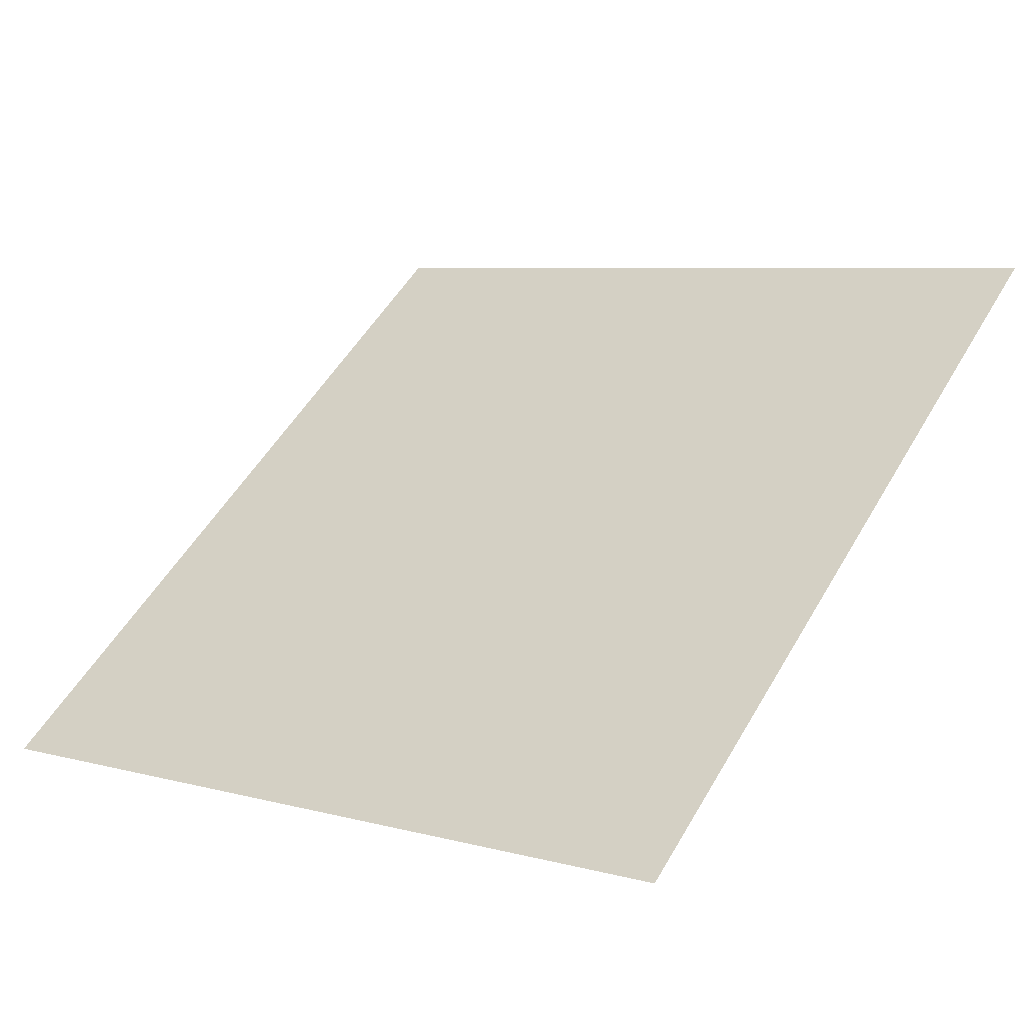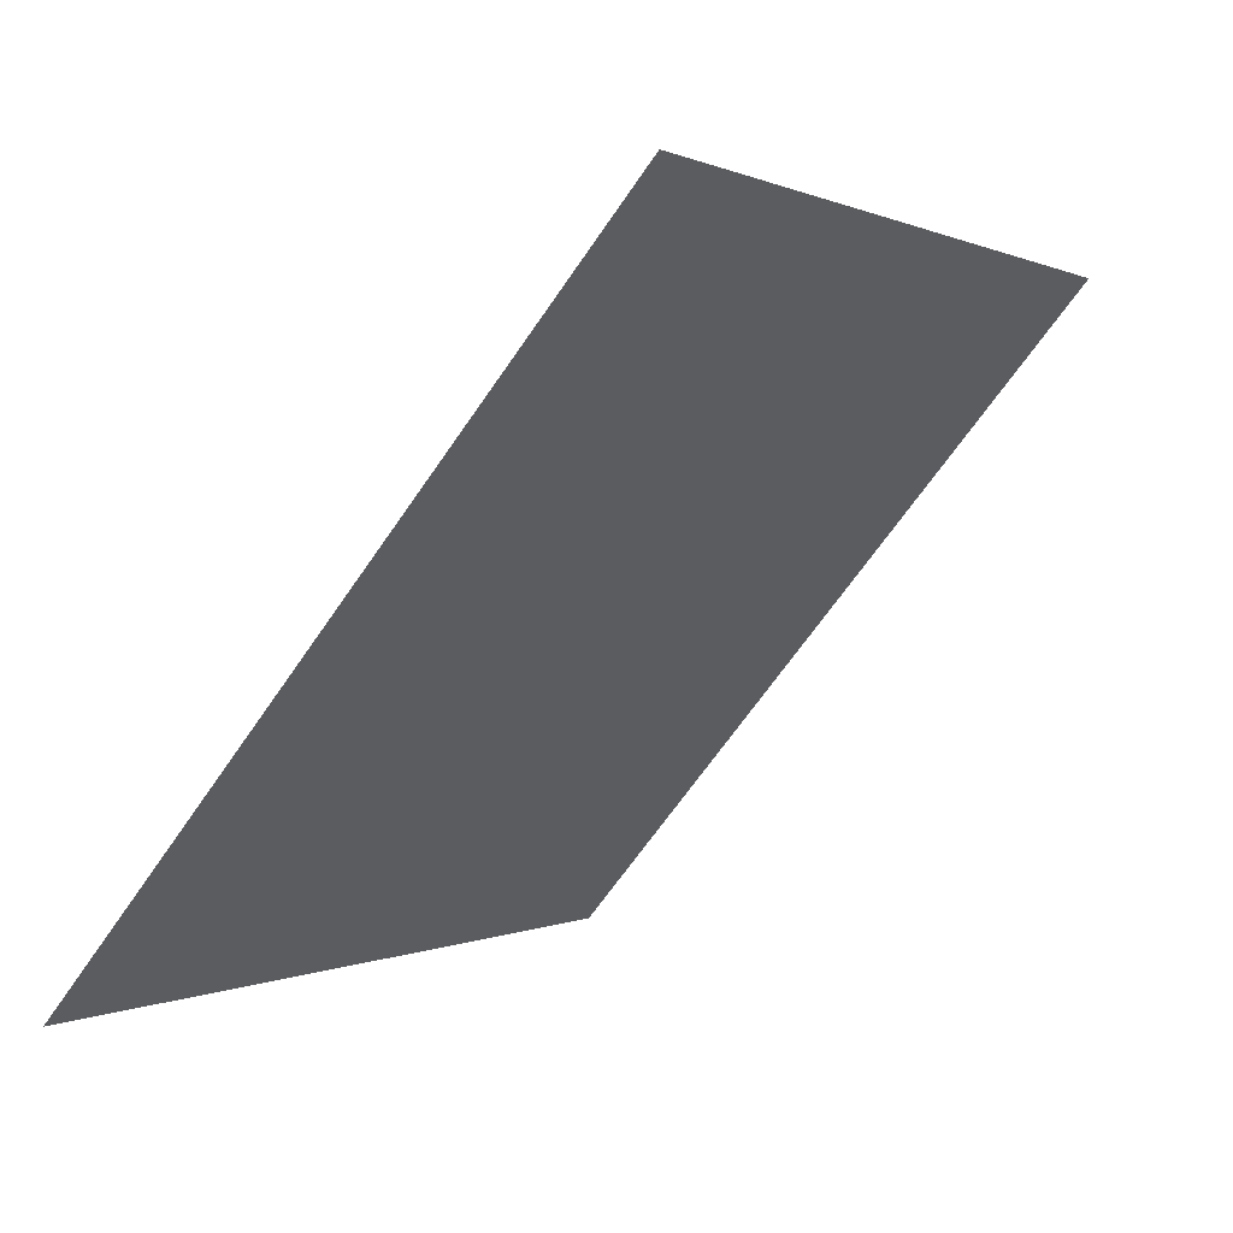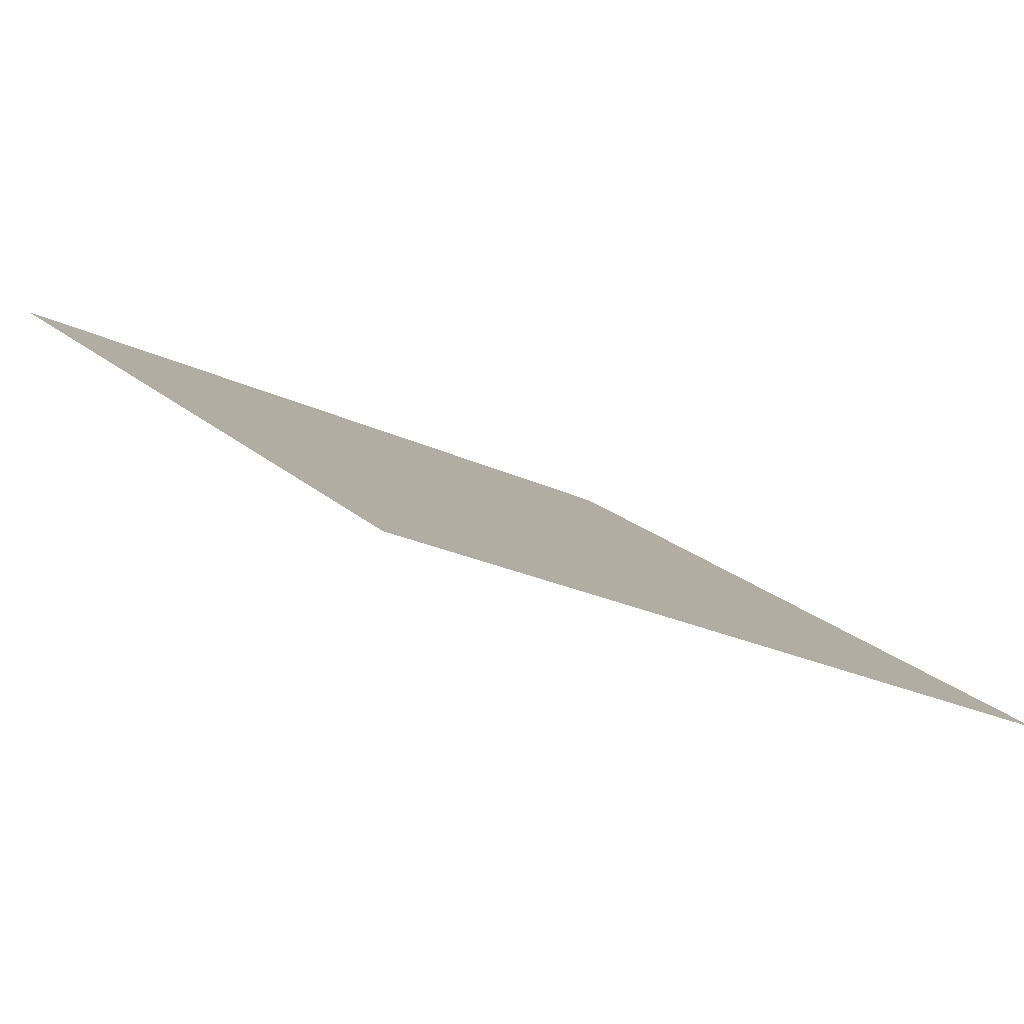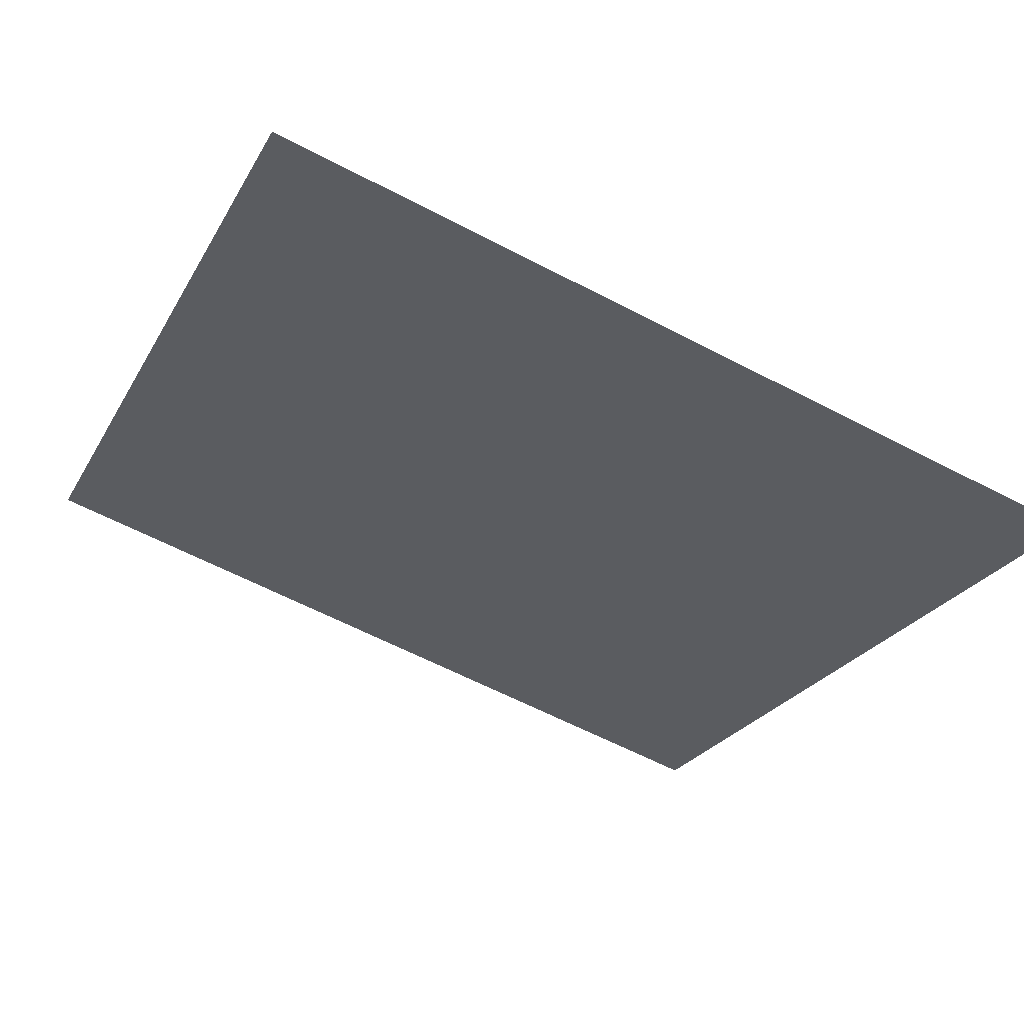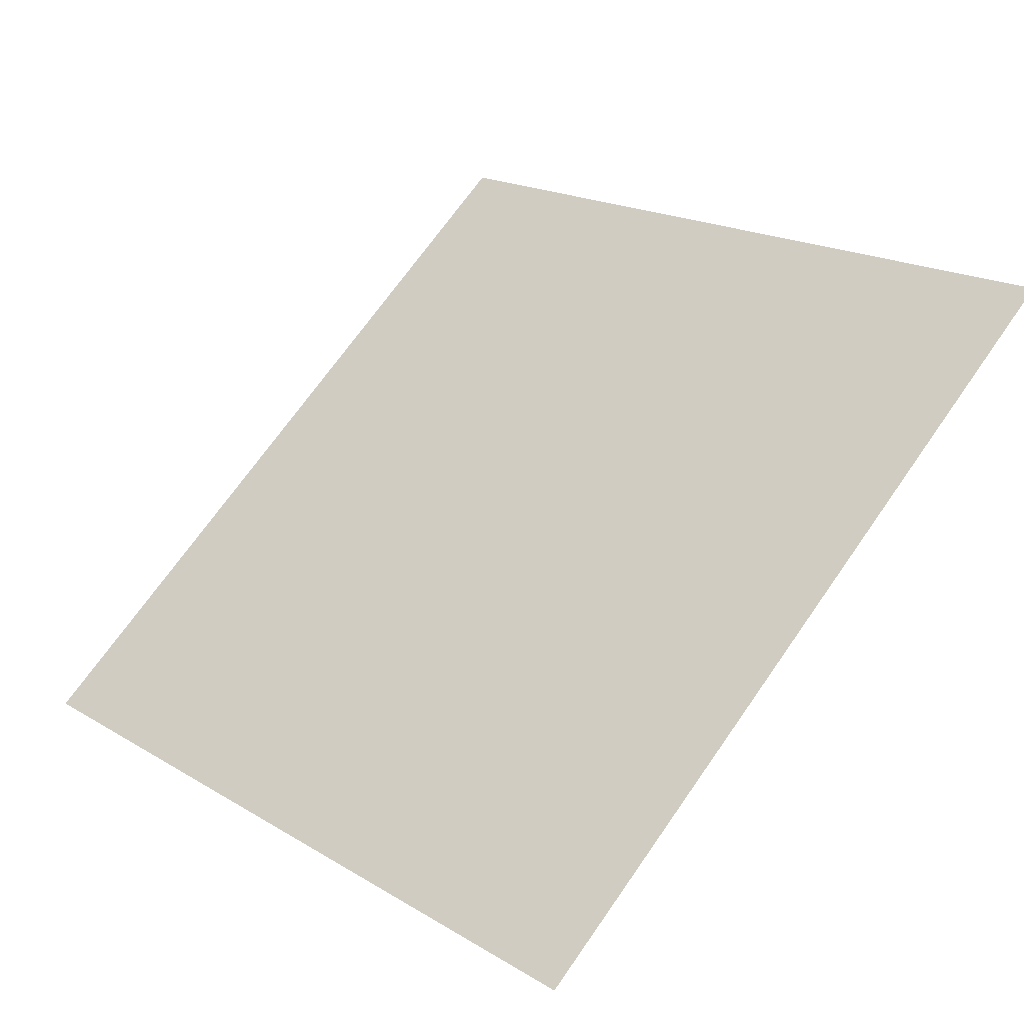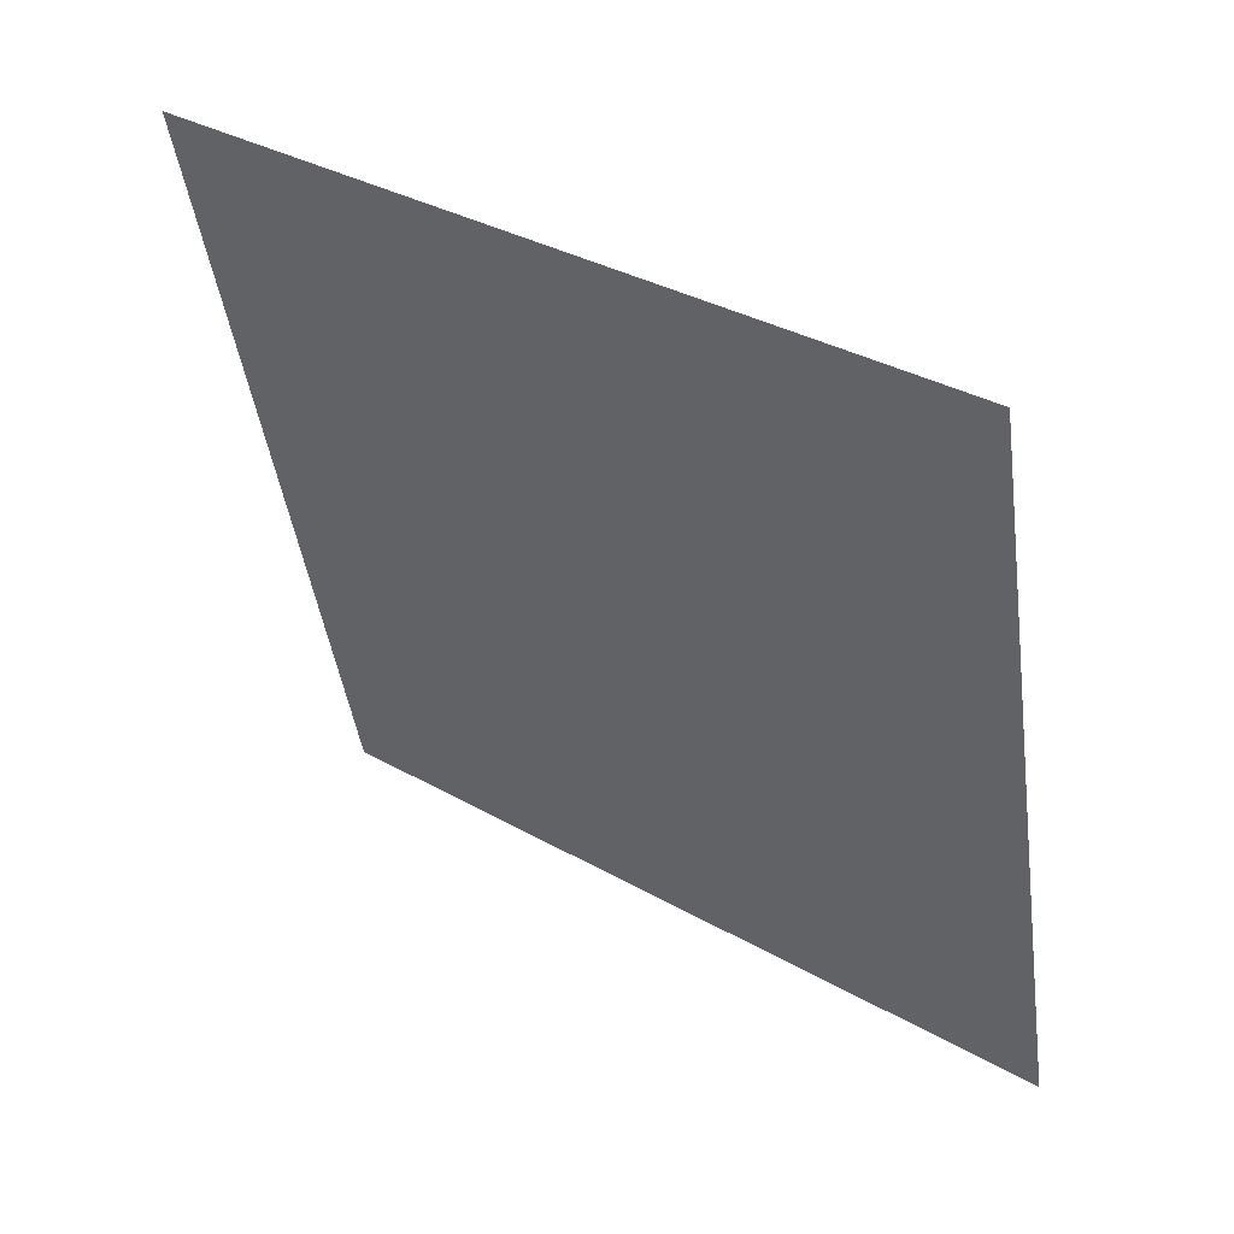
<metadata>
{"format":"obj","ext":"obj","renderer":"f3d","projection":"perspective","resolution":1024,"background":"white","views":[{"elev":8.6,"azim":-140.9,"up":"+Y"},{"elev":-67.0,"azim":54.2,"up":"+Z"},{"elev":-25.0,"azim":140.8,"up":"+Y"},{"elev":-64.6,"azim":152.6,"up":"+Y"},{"elev":71.8,"azim":-54.5,"up":"+Y"},{"elev":-45.9,"azim":98.5,"up":"+Y"}]}
</metadata>
<code>
v 0.04642 0.7966 0.5225
v 0.03986 0.7968 0.5225
v 0.03998 0.8007 0.5278
v 0.04654 0.8006 0.5277
f 4 3 2 1

</code>
